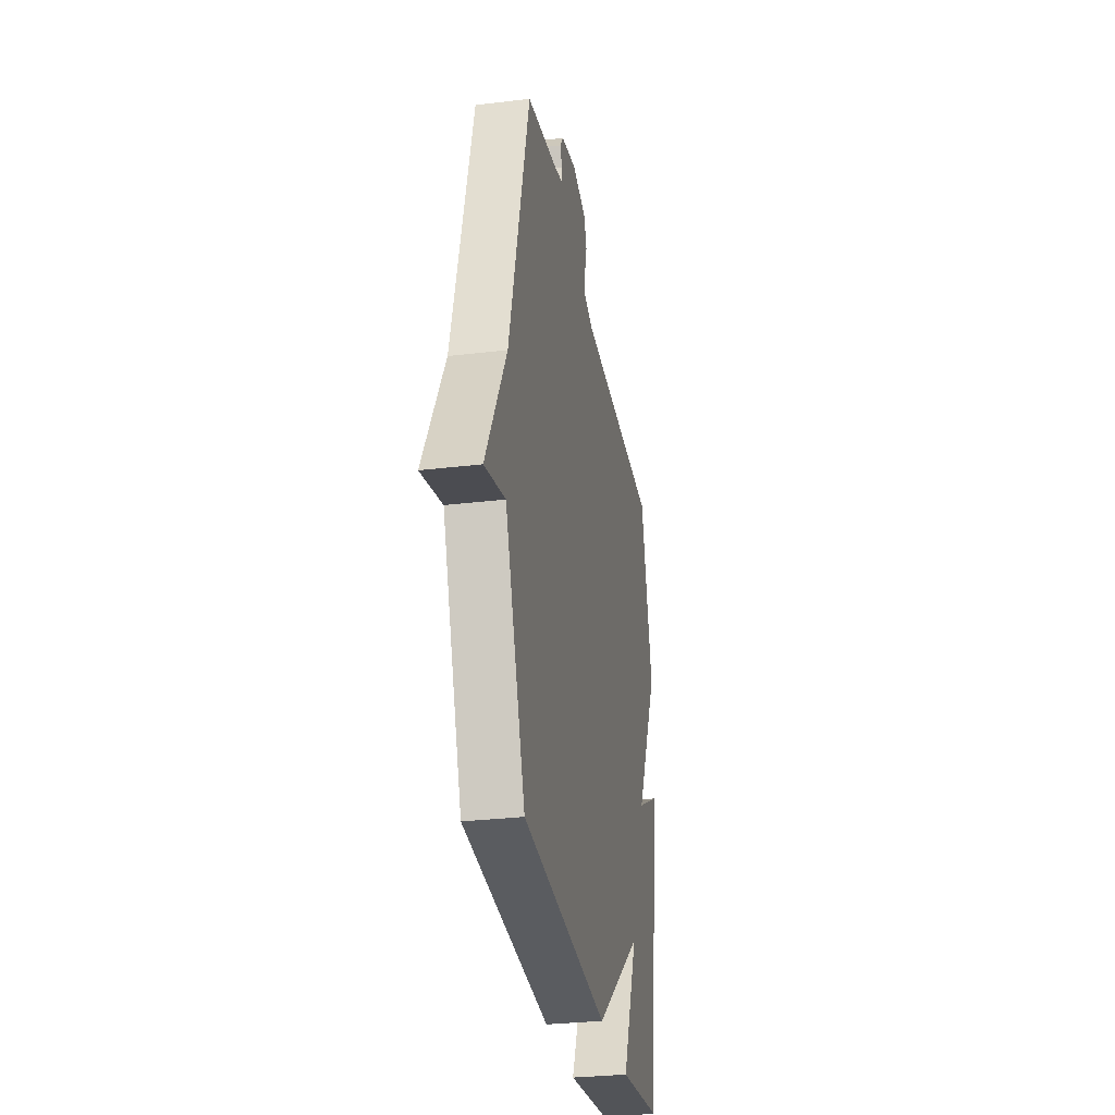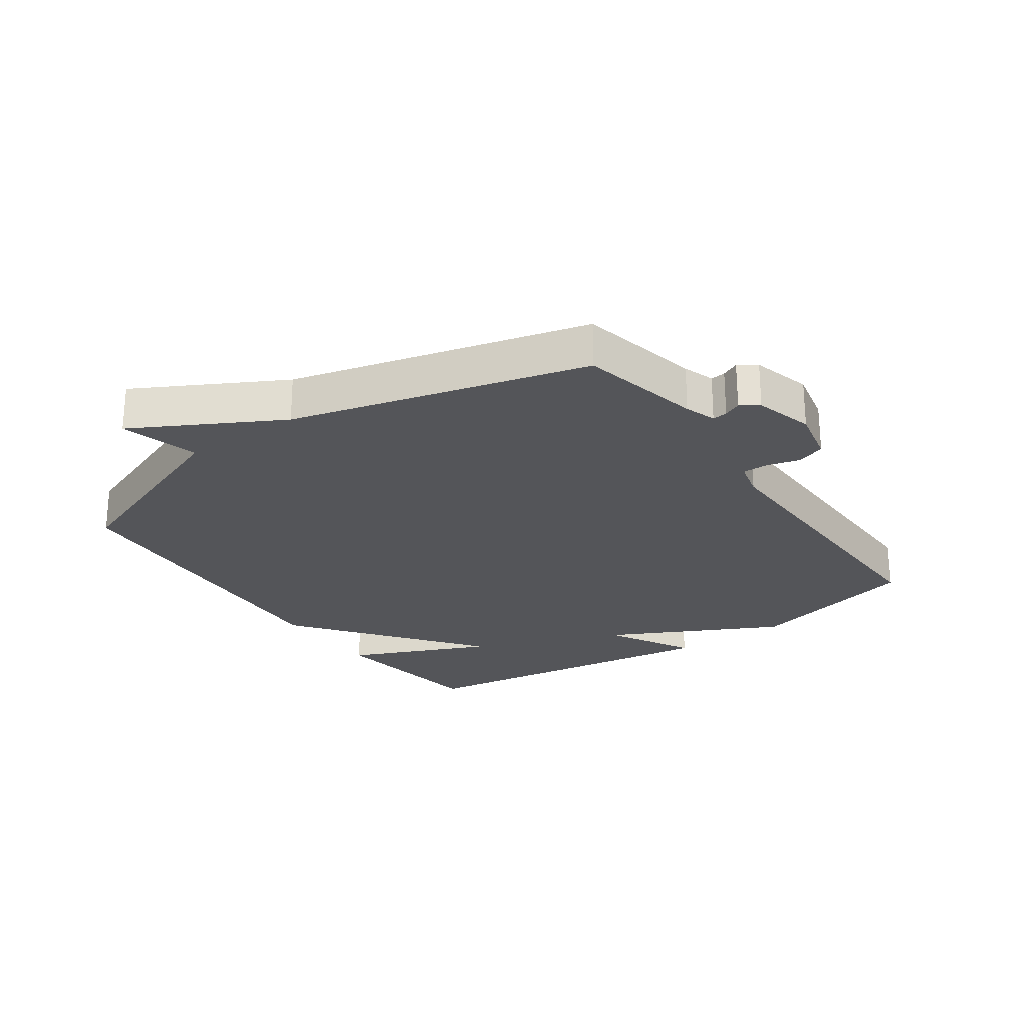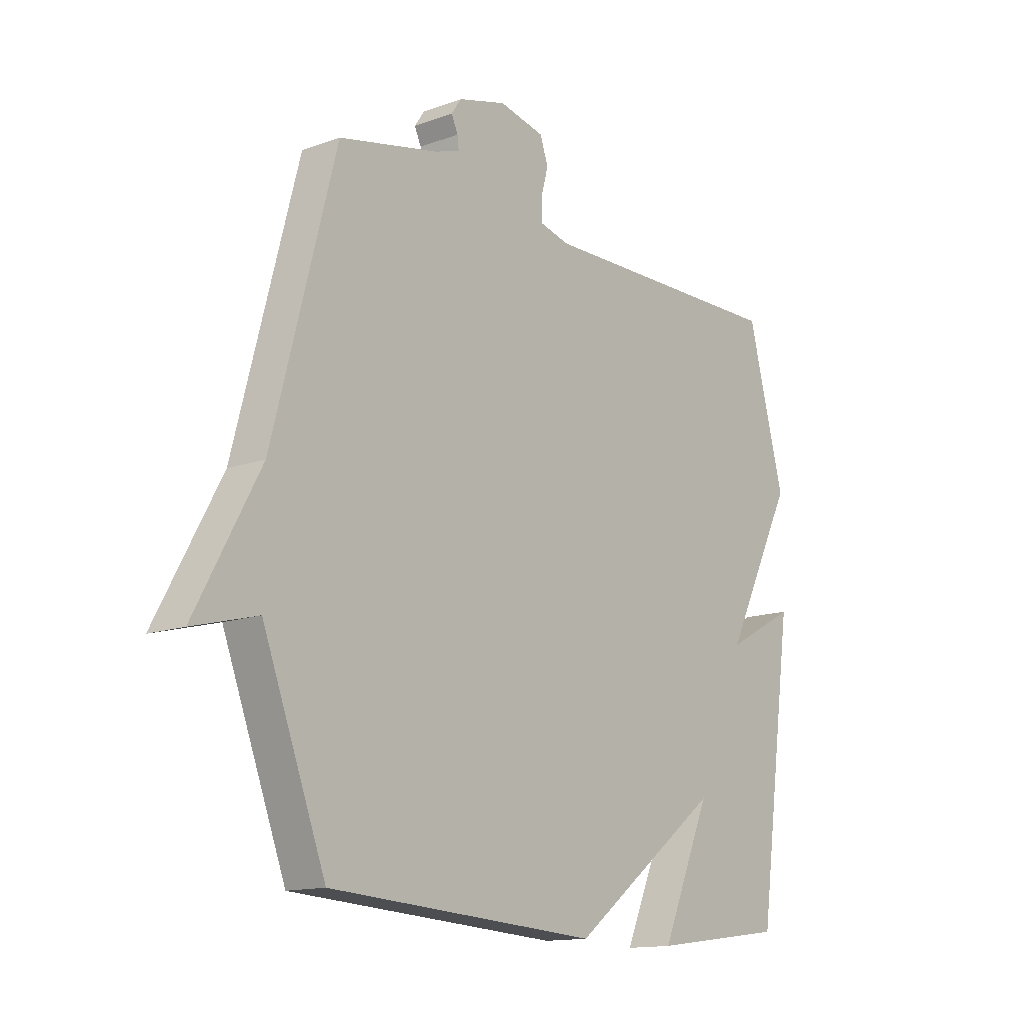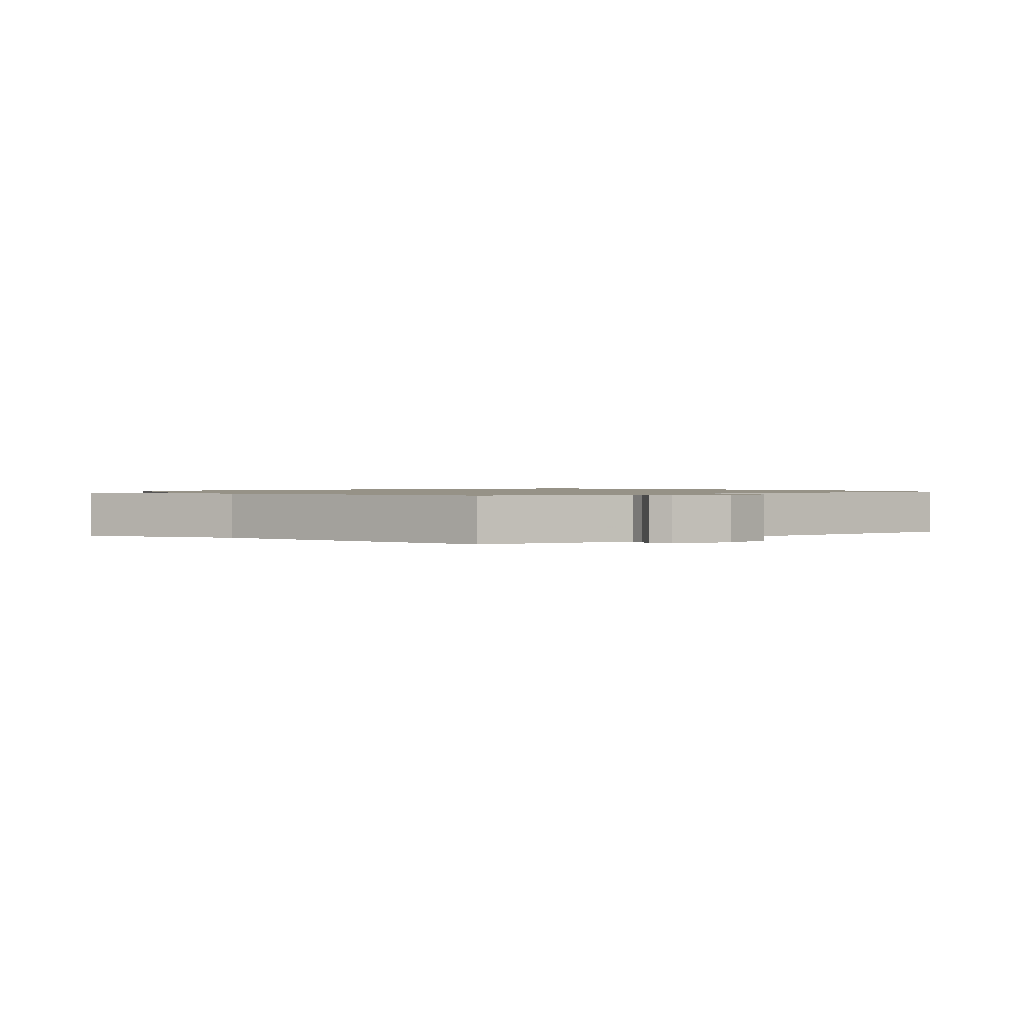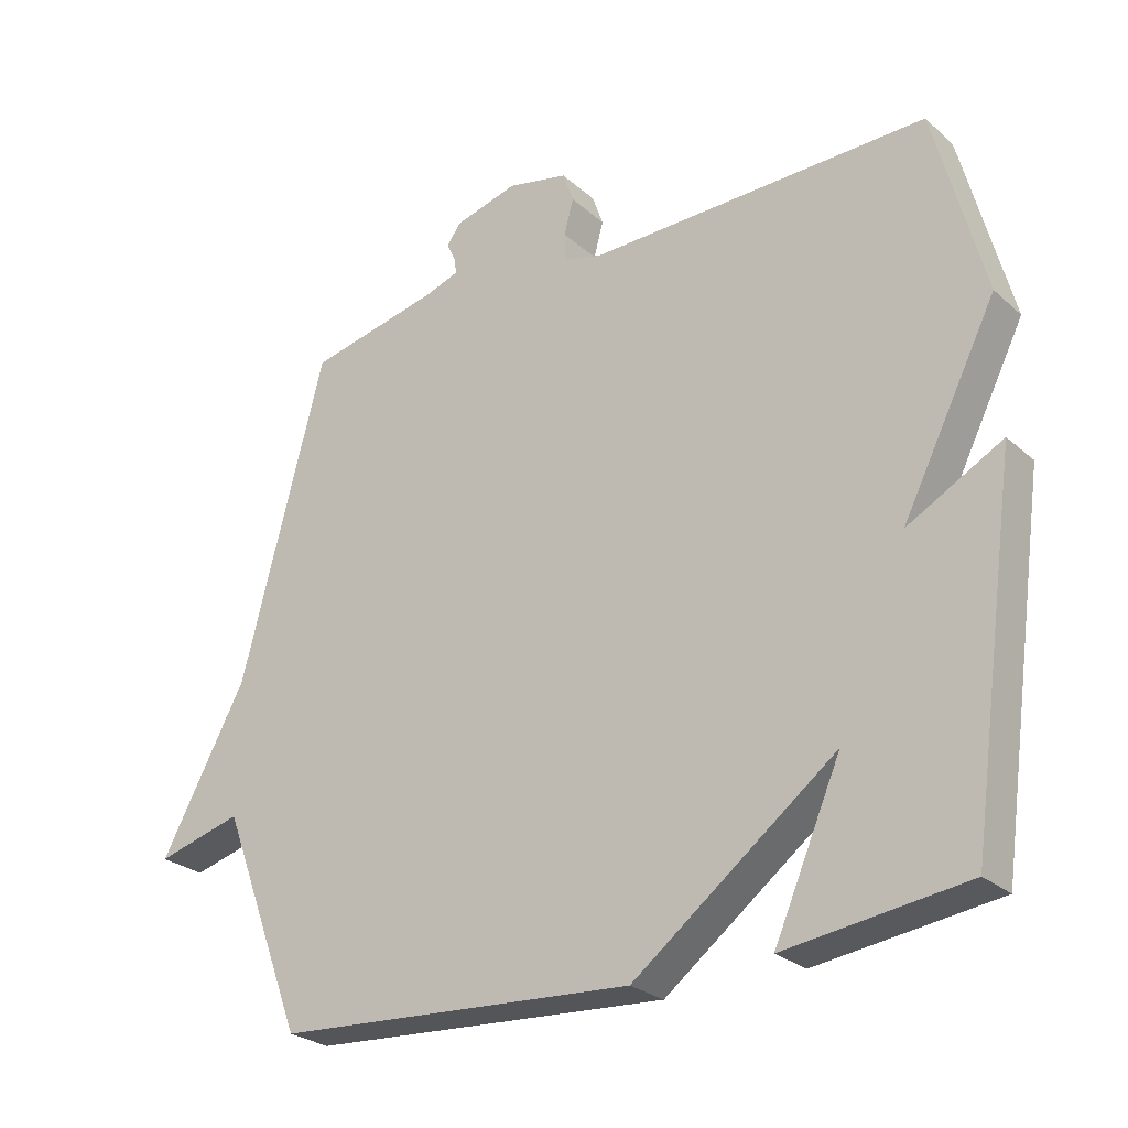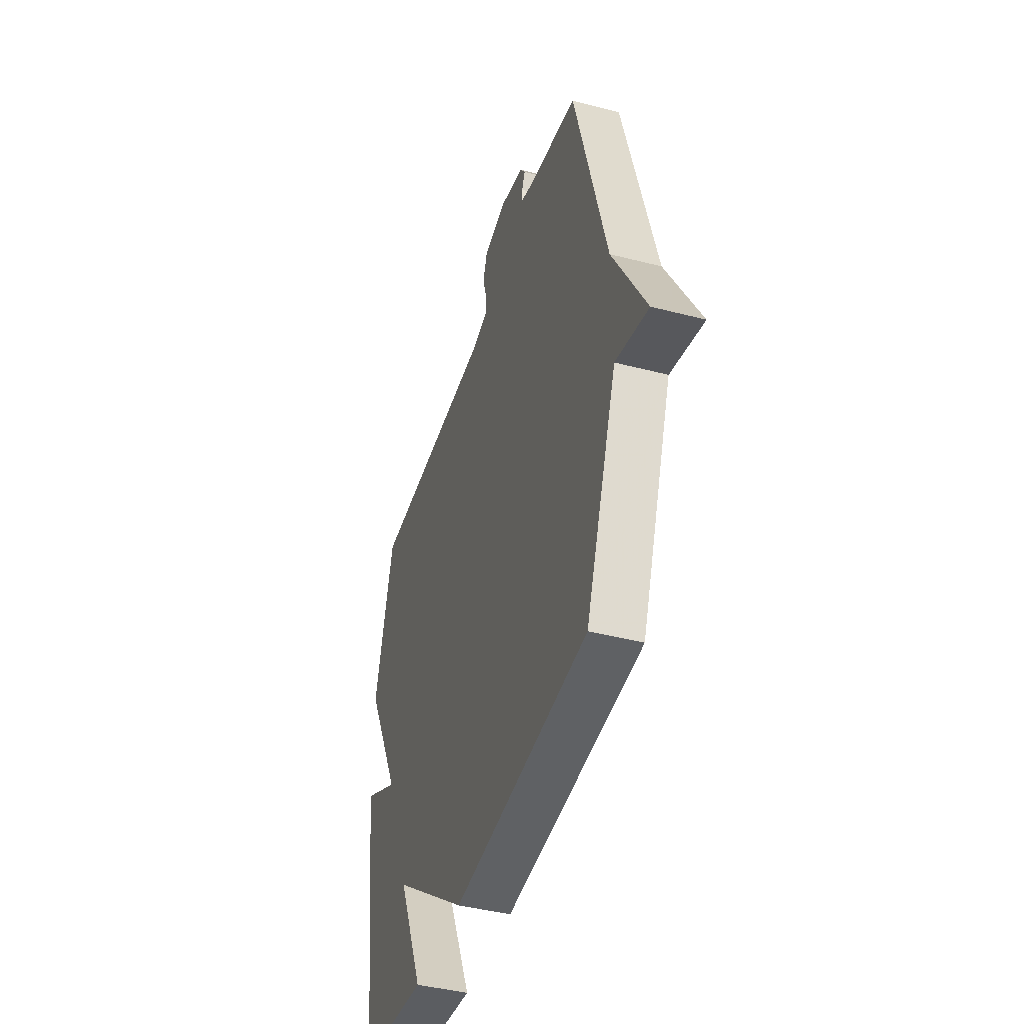
<metadata>
{"format":"obj","ext":"obj","renderer":"f3d","projection":"perspective","resolution":1024,"background":"white","views":[{"elev":-30.5,"azim":-80.2,"up":"+Z"},{"elev":-24.8,"azim":-54.9,"up":"+Y"},{"elev":-13.9,"azim":-51.0,"up":"+Z"},{"elev":1.1,"azim":-38.6,"up":"+Y"},{"elev":-26.4,"azim":36.6,"up":"+Z"},{"elev":-43.1,"azim":-107.1,"up":"+Z"}]}
</metadata>
<code>
v 0.5 0.07 -0.5
v 0.233 0.07 -0.535
v 0.332 0.07 -0.308
v 0.033 0.07 -0.535
v -0.5 0.07 -0.5
v -0.624 0.07 -0.174
v -0.751 0.07 -0.208
v -0.624 0.07 0.026
v -0.5 0.07 0.5
v -0.303 0.07 0.543
v -0.253 0.07 0.56
v -0.256 0.07 0.584
v -0.269 0.07 0.612
v -0.249 0.07 0.641
v -0.154 0.07 0.667
v -0.064 0.07 0.647
v -0.048 0.07 0.601
v -0.062 0.07 0.549
v -0.062 0.07 0.507
v -0.003 0.07 0.492
v 0.5 0.07 0.5
v 0.573 0.07 0.22
v 0.433 0.07 -0.056
v 0.573 0.07 0.02
v 0.5 0 -0.5
v 0.233 0 -0.535
v 0.332 0 -0.308
v 0.033 0 -0.535
v -0.5 0 -0.5
v -0.624 0 -0.174
v -0.751 0 -0.208
v -0.624 0 0.026
v -0.5 0 0.5
v -0.303 0 0.543
v -0.253 0 0.56
v -0.256 0 0.584
v -0.269 0 0.612
v -0.249 0 0.641
v -0.154 0 0.667
v -0.064 0 0.647
v -0.048 0 0.601
v -0.062 0 0.549
v -0.062 0 0.507
v -0.003 0 0.492
v 0.5 0 0.5
v 0.573 0 0.22
v 0.433 0 -0.056
v 0.573 0 0.02
f 23 24 1
f 20 21 22 23
f 19 20 23 1
f 16 17 18
f 15 16 18
f 14 15 18
f 13 14 18
f 12 13 18
f 11 12 18 19
f 10 11 19 1
f 8 9 10
f 6 7 8 10
f 5 6 10
f 4 5 10
f 3 4 10
f 1 2 3
f 1 3 10
f 25 48 47
f 47 46 45 44
f 25 47 44 43
f 42 41 40
f 42 40 39
f 42 39 38
f 42 38 37
f 42 37 36
f 43 42 36 35
f 25 43 35 34
f 34 33 32
f 34 32 31 30
f 34 30 29
f 34 29 28
f 34 28 27
f 27 26 25
f 34 27 25
f 1 25 26 2
f 2 26 27 3
f 3 27 28 4
f 4 28 29 5
f 5 29 30 6
f 6 30 31 7
f 7 31 32 8
f 8 32 33 9
f 9 33 34 10
f 10 34 35 11
f 11 35 36 12
f 12 36 37 13
f 13 37 38 14
f 14 38 39 15
f 15 39 40 16
f 16 40 41 17
f 17 41 42 18
f 18 42 43 19
f 19 43 44 20
f 20 44 45 21
f 21 45 46 22
f 22 46 47 23
f 23 47 48 24
f 24 48 25 1

</code>
